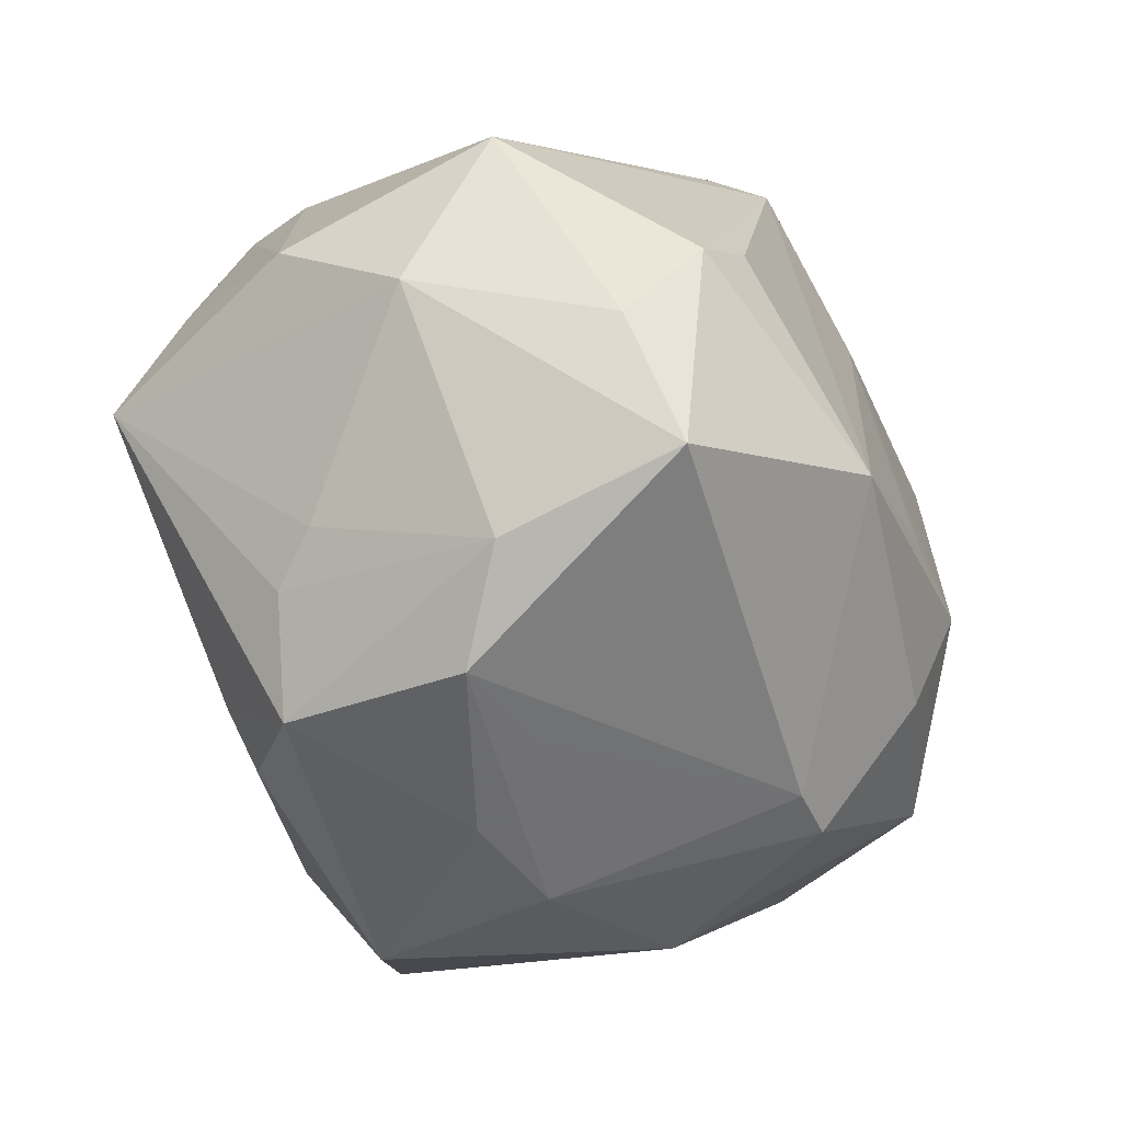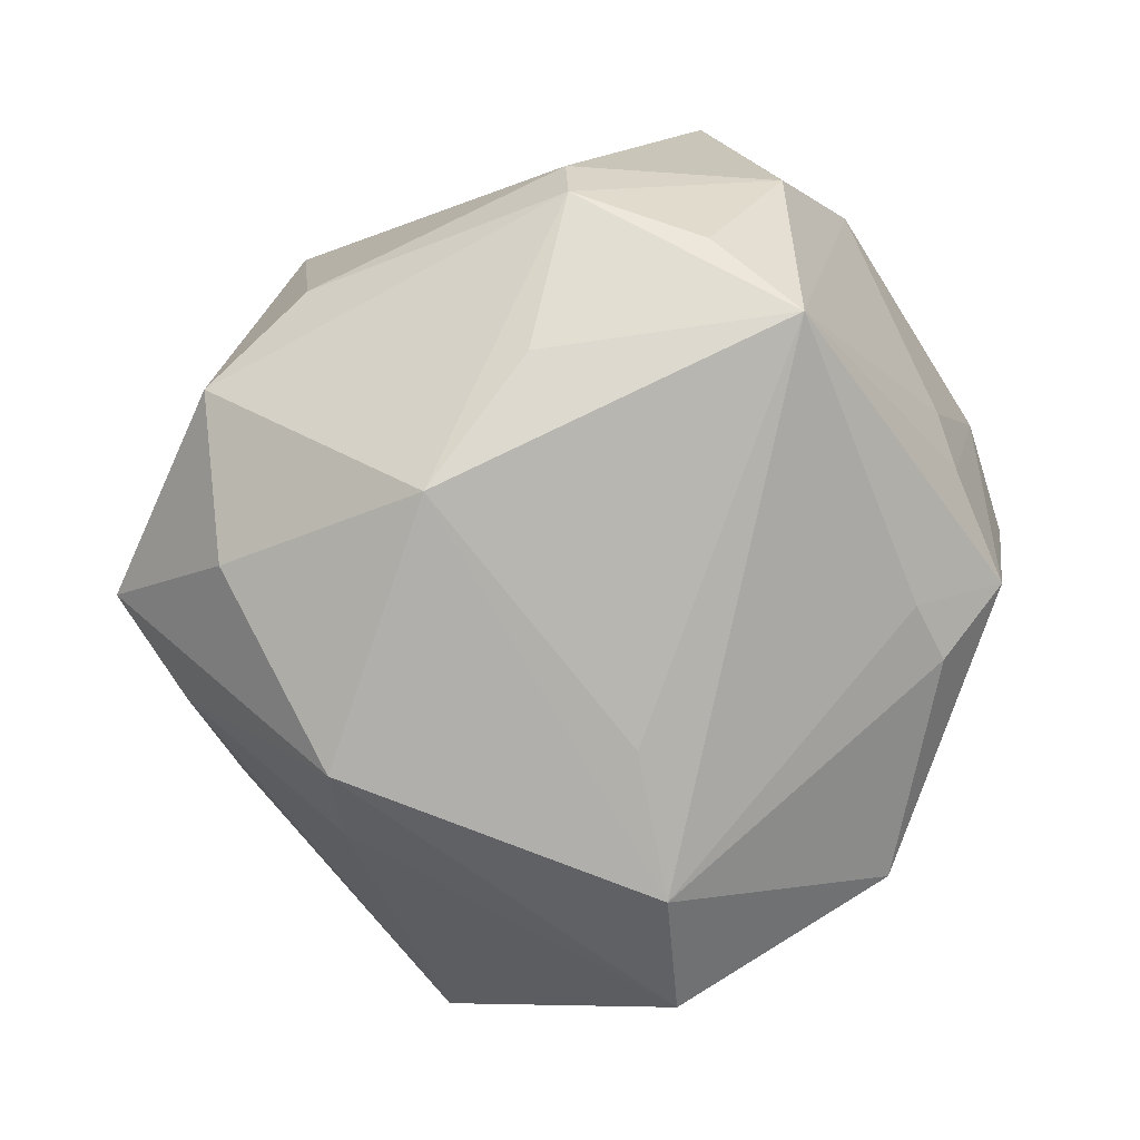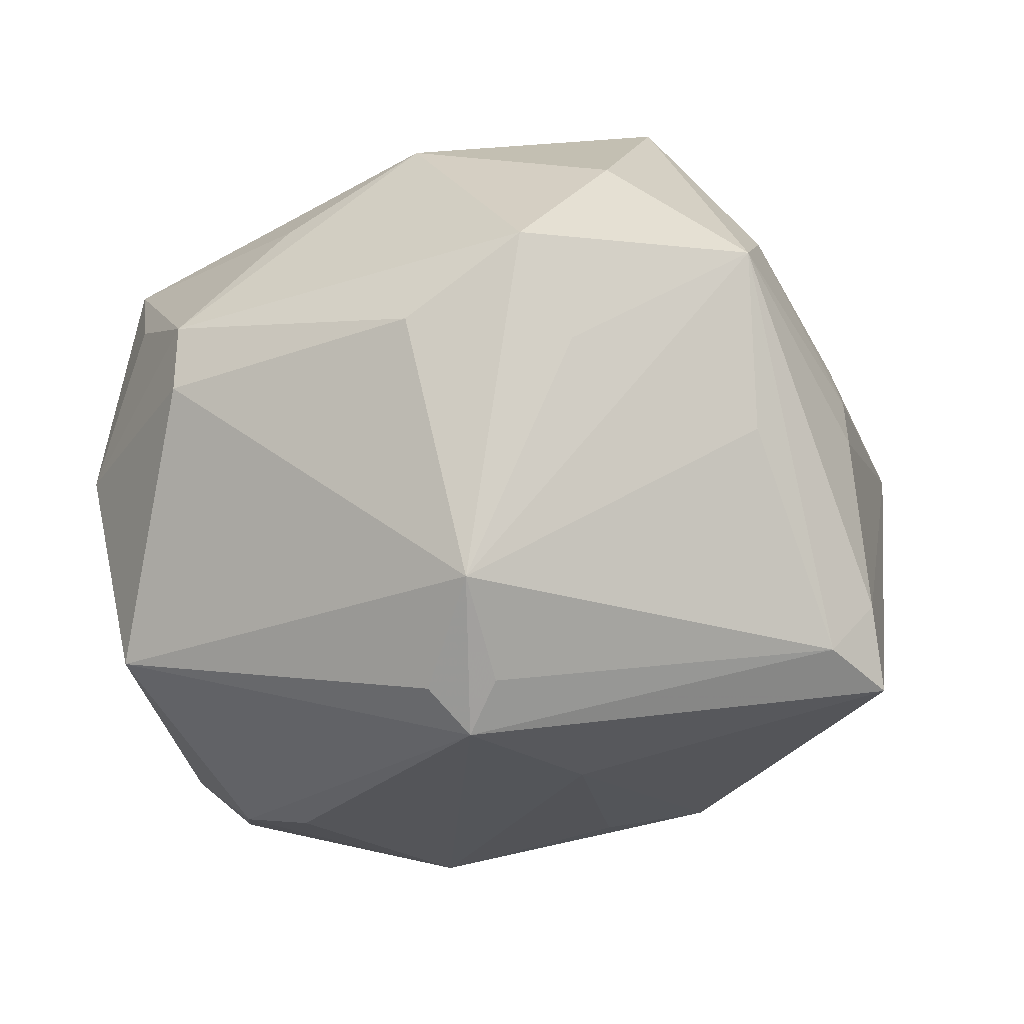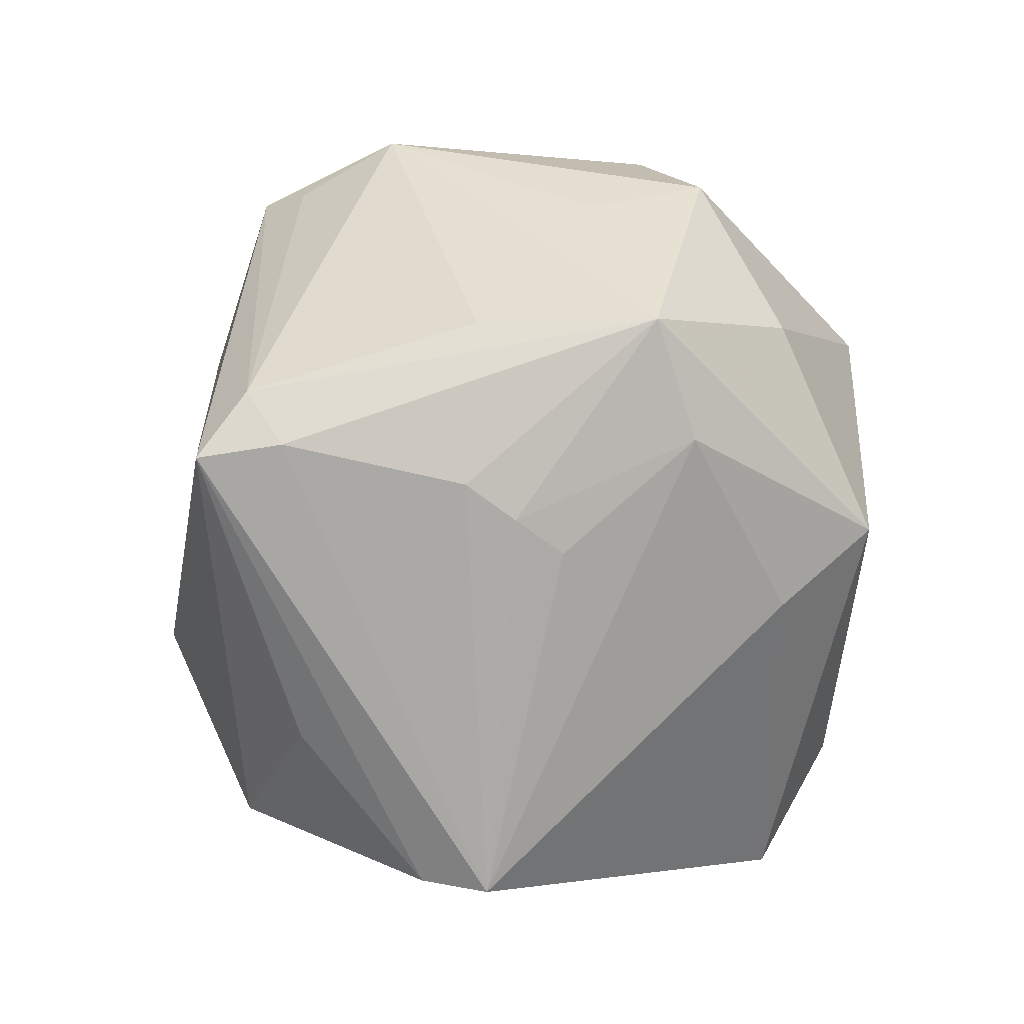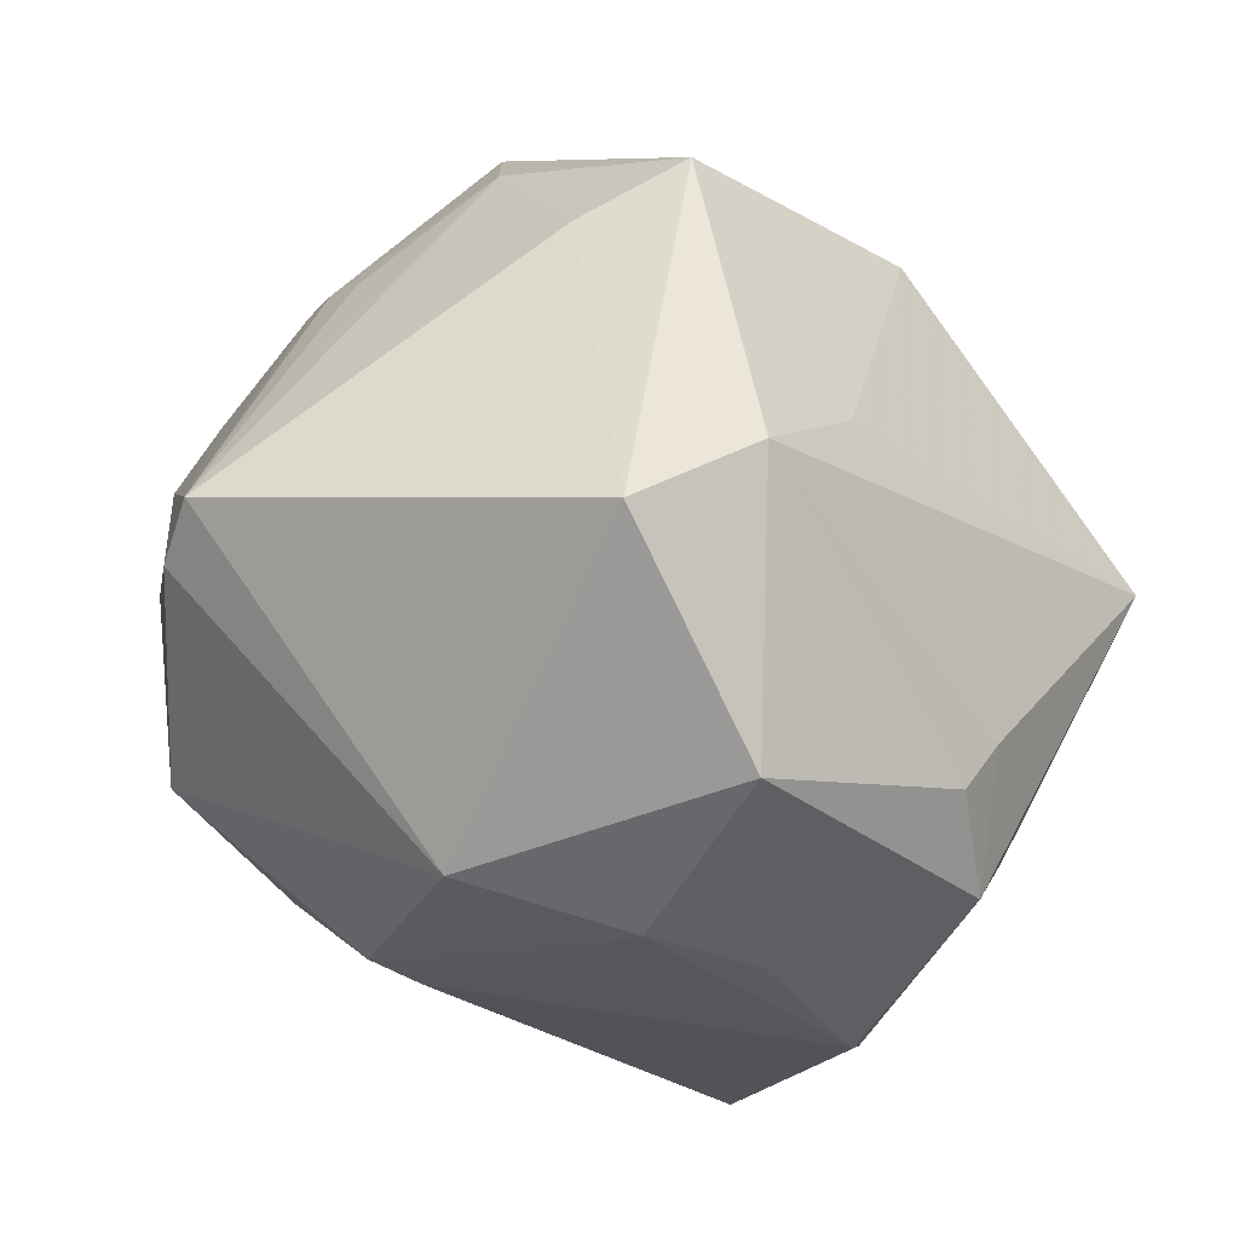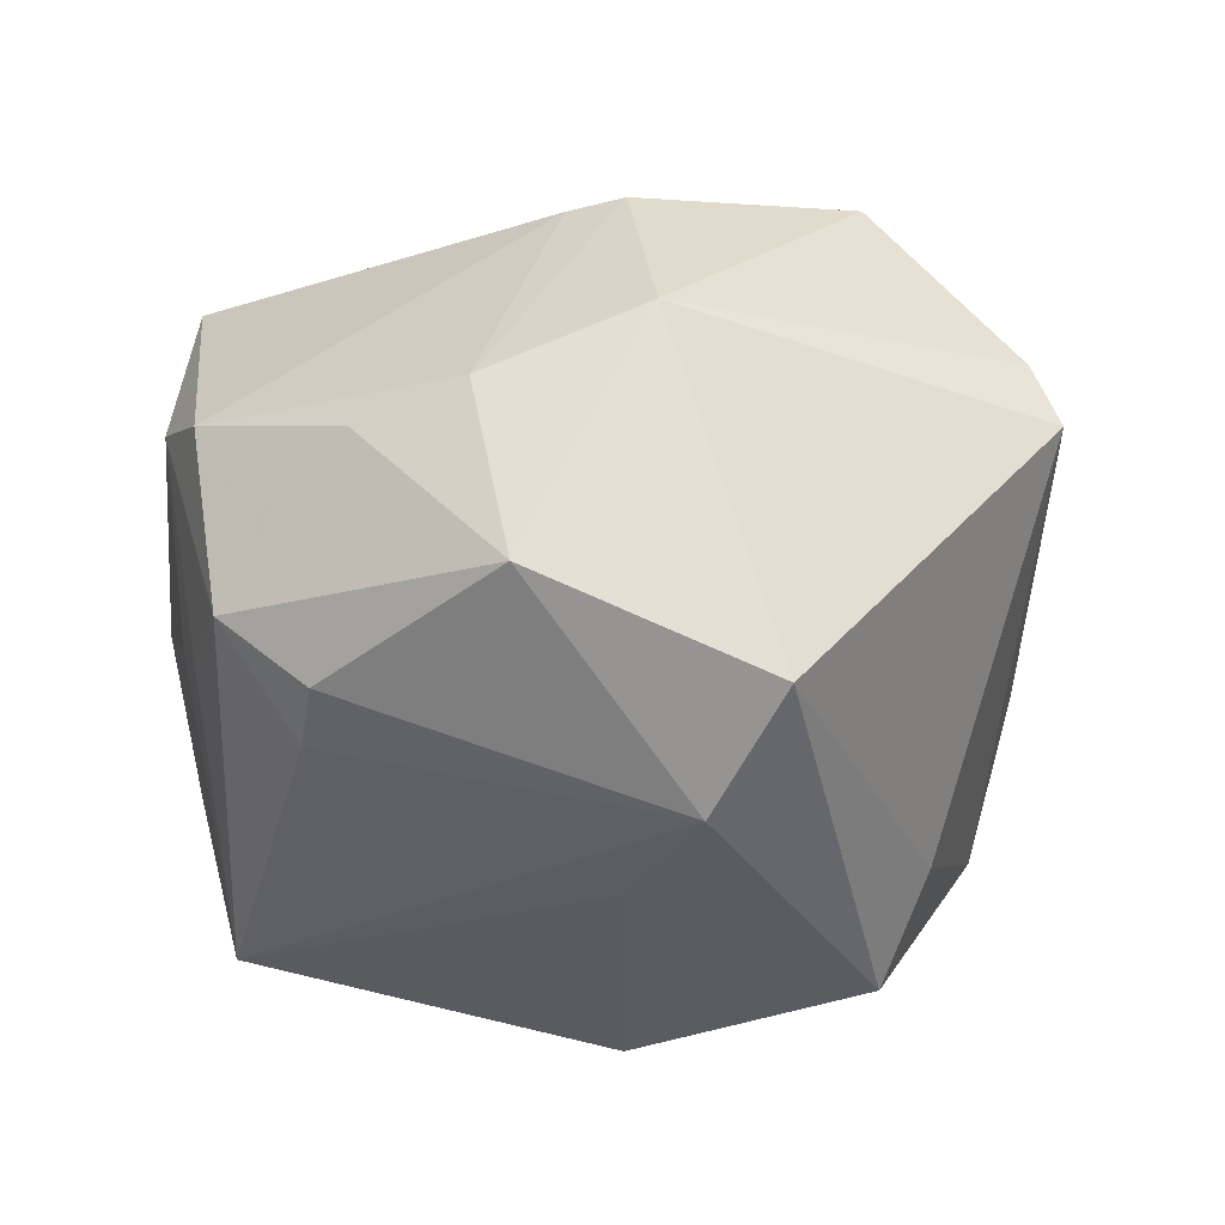
<metadata>
{"format":"obj","ext":"obj","renderer":"f3d","projection":"perspective","resolution":1024,"background":"white","views":[{"elev":-36.0,"azim":-66.5,"up":"+Y"},{"elev":-78.2,"azim":-128.1,"up":"+Z"},{"elev":78.9,"azim":-10.4,"up":"+Y"},{"elev":27.5,"azim":92.0,"up":"+Y"},{"elev":-51.8,"azim":140.8,"up":"+Y"},{"elev":-31.5,"azim":13.9,"up":"+Z"}]}
</metadata>
<code>
v -0.042 0.008393 -0.008884
v -0.03123 -0.02081 -0.0127
v -0.01748 -0.02916 -0.02163
v 0.003866 -0.0305 0.02248
v 0.01371 -0.03757 0.005889
v -0.02956 0.02378 -0.01944
v 0.02624 0.03368 -0.01411
v -0.001722 -0.03889 7.35e-05
v 0.03504 0.01362 -0.005749
v 0.03261 0.02328 0.02032
v -0.03088 0.02513 -0.01312
v -0.02 -0.0235 -0.0237
v 0.007788 0.0376 -0.007861
v 0.004765 0.03867 -0.01854
v -0.01282 -0.01004 0.03598
v 0.03594 -0.006291 0.0194
v -0.006023 0.03914 0.01289
v 0.01332 -0.02096 -0.03346
v 0.01158 -0.01844 0.03173
v -0.03429 -0.01902 0.02663
v -0.04085 0.0159 0.01158
v 0.001995 0.01752 0.03082
v -0.007259 0.03673 -0.01276
v 0.04404 -0.01844 0.001116
v -0.03759 -0.005946 0.02244
v 0.004771 -0.005063 0.03508
v 0.03428 0.02028 0.003321
v 0.03233 0.02163 0.02845
v 0.01498 -0.007615 0.03513
v -0.0181 -0.0332 0.005962
v 0.009555 -0.03119 0.02243
v -0.02568 -0.03063 -0.01448
v 0.03511 0.01708 -0.001334
v -0.02629 0.007132 0.02974
v 0.02227 -0.0295 -0.02684
v 0.02752 0.02628 0.02411
v 0.0239 0.03203 0.002683
v -0.04289 -3.178e-05 0.003944
v -0.008193 0.0313 0.02644
v 0.01503 0.0281 -0.02658
v -0.03462 -0.02389 0.009622
v 0.02198 0.009798 -0.03552
v -0.01726 0.01846 -0.02901
v -0.02837 -0.03194 0.004196
v 0.002124 -0.0392 -0.01862
v 0.0291 0.02274 -0.01785
v -0.03228 0.003643 0.028
v -0.002937 0.0185 -0.03511
v -0.03418 0.01169 -0.02311
v -0.01252 -0.03713 -0.002021
v -0.0113 0.03278 0.02162
v 0.02778 0.004463 -0.027
v 0.004068 -0.01027 -0.03368
v -0.03408 -0.01696 -0.008403
v -0.03458 0.002026 -0.02984
v -0.004964 0.03369 0.02213
v 0.02835 -0.02006 0.02602
v 0.04168 -0.01897 0.007487
f 56 17 39
f 15 19 29
f 1 55 38
f 38 21 1
f 14 17 13
f 36 17 56
f 36 39 28
f 56 39 36
f 28 39 22
f 22 39 15
f 22 29 28
f 51 17 21
f 21 39 51
f 51 39 17
f 44 50 8
f 41 20 38
f 44 20 41
f 15 20 4
f 4 20 44
f 47 39 21
f 47 20 15
f 18 55 53
f 53 48 18
f 55 48 53
f 18 48 42
f 38 55 54
f 55 2 54
f 54 41 38
f 2 41 54
f 32 50 44
f 44 41 32
f 32 41 2
f 32 2 55
f 57 29 19
f 28 29 57
f 43 48 55
f 21 17 11
f 11 1 21
f 15 29 26
f 26 22 15
f 29 22 26
f 31 19 15
f 15 4 31
f 31 57 19
f 5 57 31
f 31 8 5
f 31 4 8
f 44 8 30
f 30 4 44
f 8 4 30
f 25 47 21
f 20 47 25
f 25 21 38
f 38 20 25
f 15 39 34
f 34 47 15
f 39 47 34
f 14 13 7
f 7 13 17
f 18 42 35
f 35 24 5
f 12 55 18
f 12 32 55
f 5 24 58
f 58 57 5
f 58 24 28
f 23 17 14
f 23 11 17
f 6 23 14
f 11 23 6
f 14 48 6
f 48 43 6
f 6 43 55
f 1 11 6
f 42 7 46
f 7 33 46
f 10 36 28
f 10 7 36
f 28 24 10
f 14 7 40
f 40 7 42
f 40 48 14
f 40 42 48
f 17 36 37
f 37 7 17
f 36 7 37
f 50 32 45
f 45 8 50
f 5 8 45
f 45 35 5
f 18 35 45
f 28 57 16
f 16 58 28
f 57 58 16
f 55 1 49
f 49 6 55
f 1 6 49
f 52 46 24
f 42 46 52
f 24 35 52
f 52 35 42
f 9 33 24
f 24 46 9
f 9 46 33
f 24 33 27
f 27 10 24
f 27 33 7
f 7 10 27
f 32 12 3
f 3 45 32
f 3 12 18
f 18 45 3

</code>
